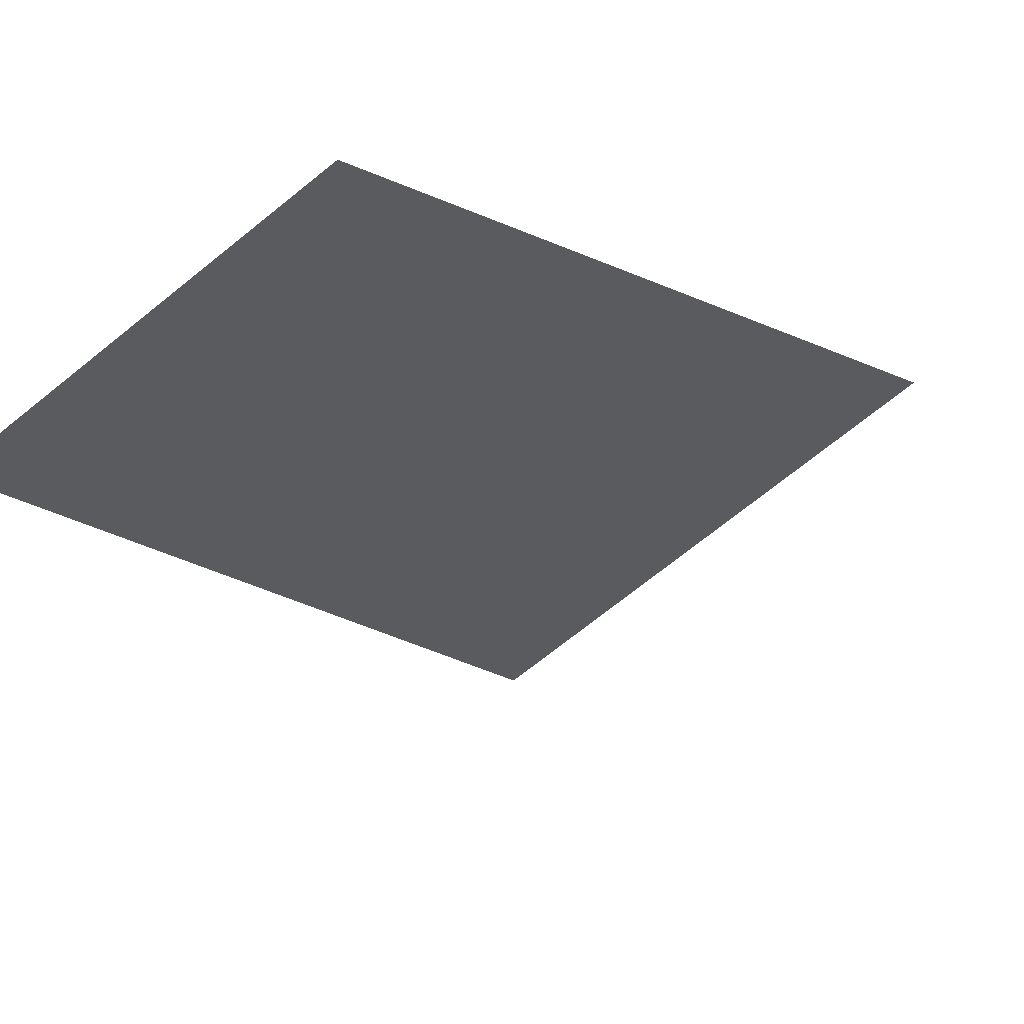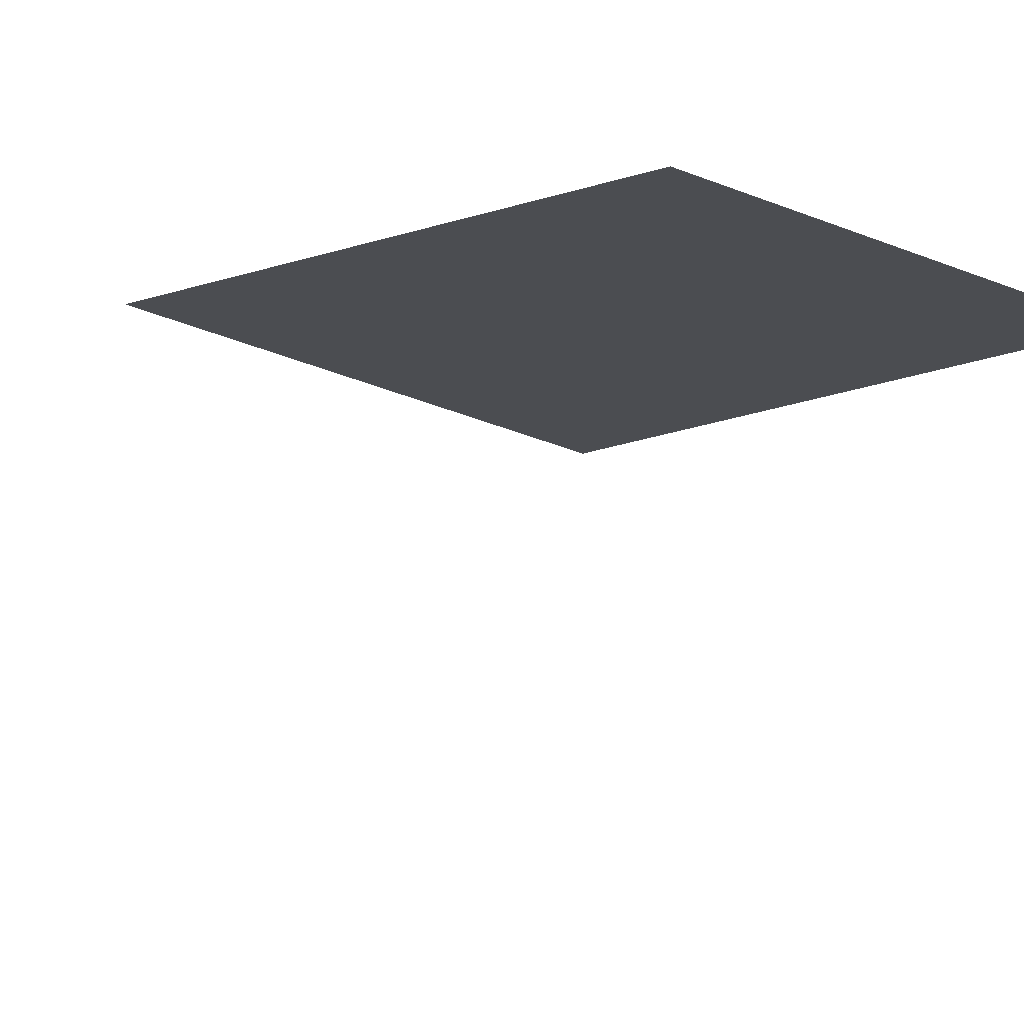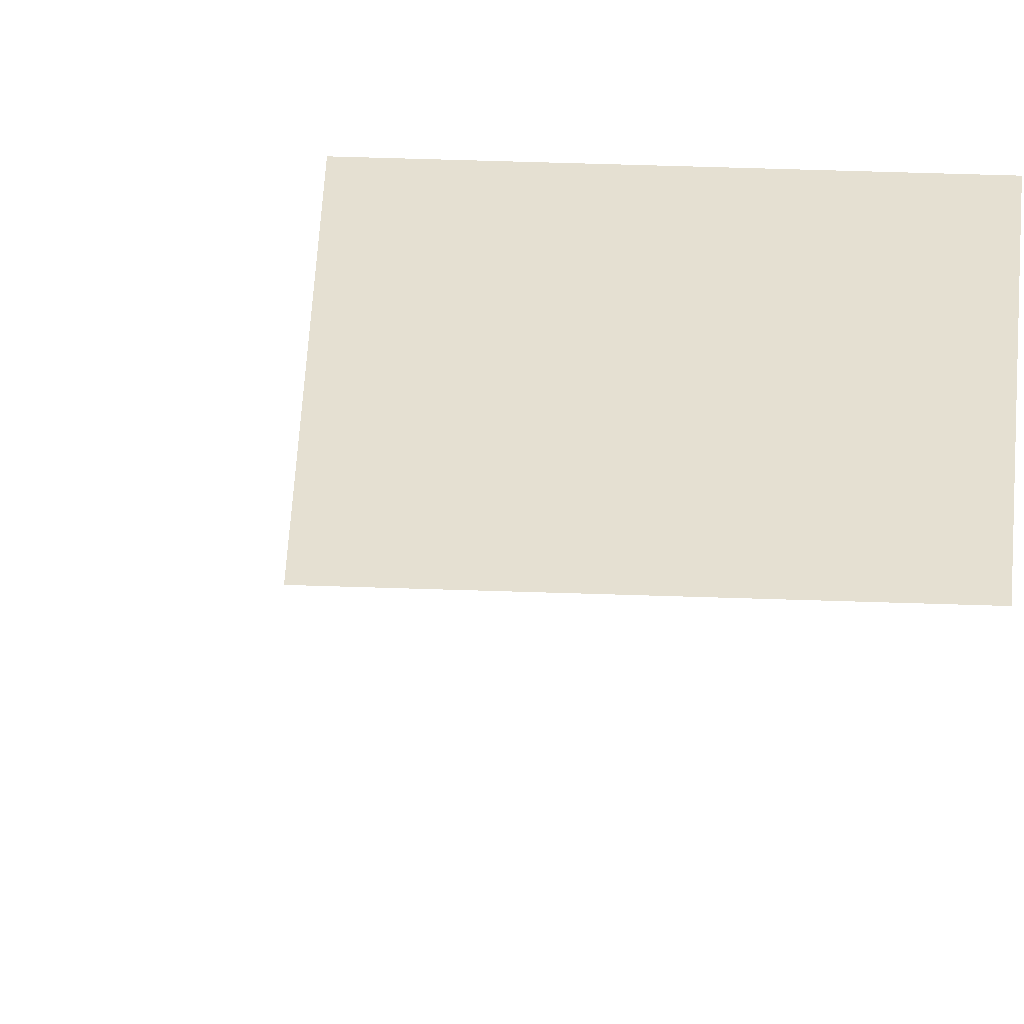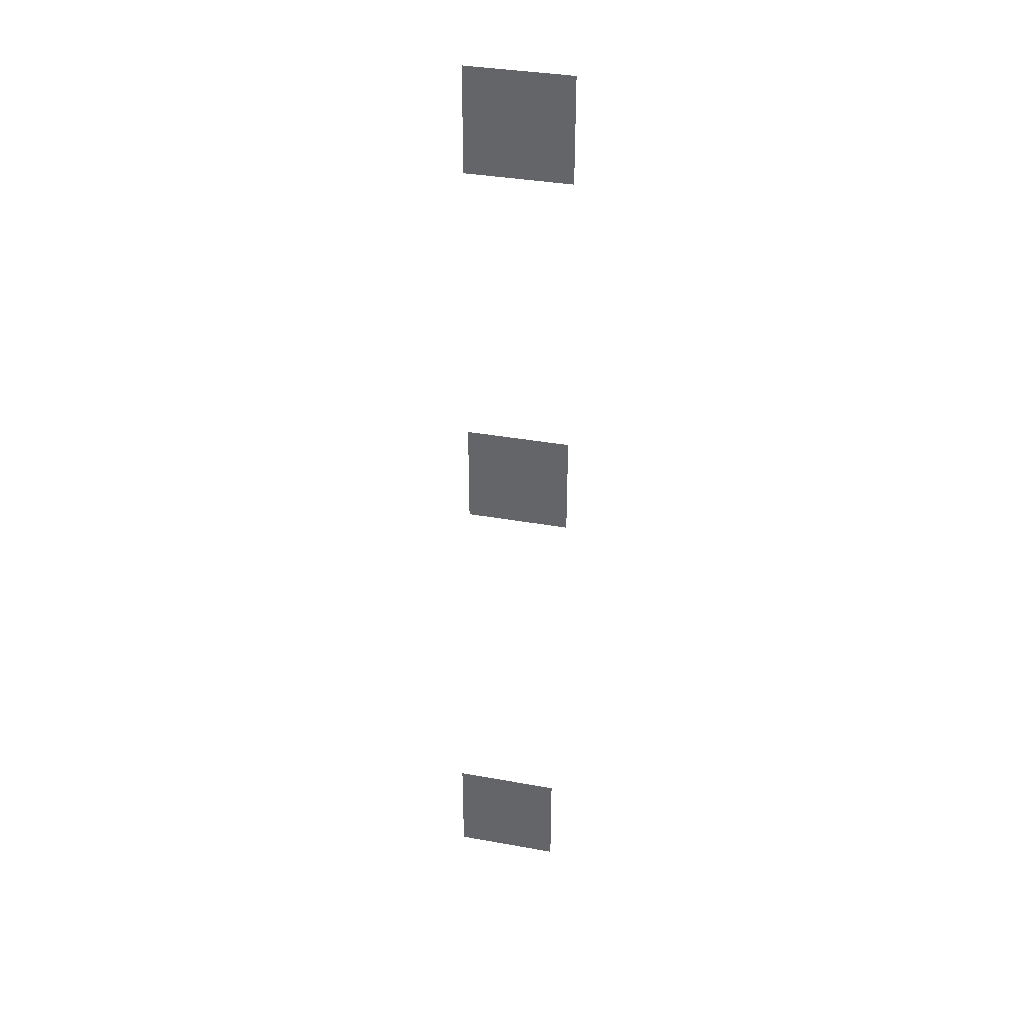
<metadata>
{"format":"obj","ext":"obj","renderer":"f3d","projection":"perspective","resolution":1024,"background":"white","views":[{"elev":-32.2,"azim":145.0,"up":"+Y"},{"elev":-15.8,"azim":-49.5,"up":"+Y"},{"elev":37.8,"azim":-87.3,"up":"+Y"},{"elev":36.4,"azim":13.2,"up":"+Z"}]}
</metadata>
<code>
o boundaries_Plane.001
v 1 4 0
v 1 4 -2
v 1 4 -9.512
v 1 4 -7.512
v -1 4 0
v -1 4 -2
v -1 4 -9.512
v -1 4 -7.512
v 0 4 0
v 0 4 -2
v 0 4 -7.512
v 0 4 -9.512
v 1 3 -17.86
v 1 3 -15.86
v -1 3 -17.86
v -1 3 -15.86
v 0 3 -15.86
v 0 3 -17.86
f 1 9 5 6 10 2
f 4 11 8 7 12 3
f 13 14 17 16 15 18

</code>
